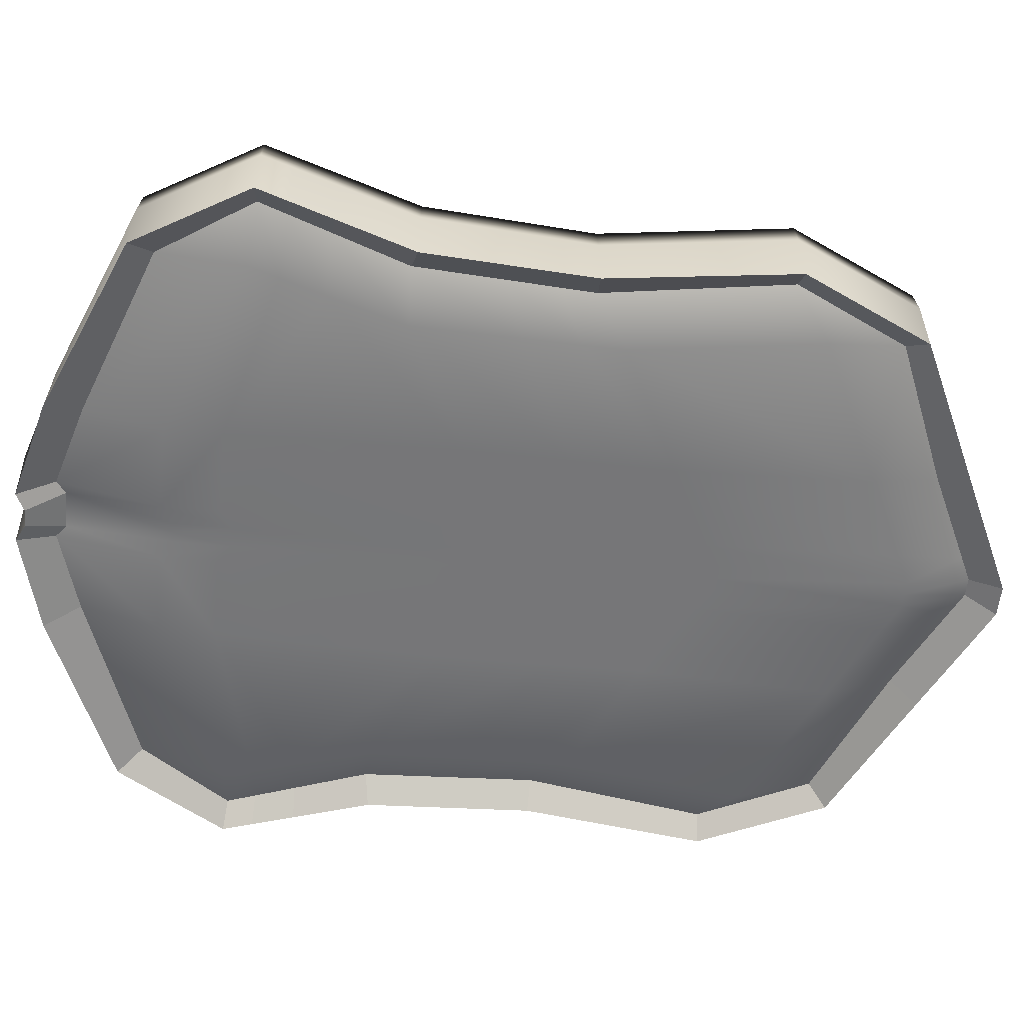
<metadata>
{"format":"obj","ext":"obj","renderer":"f3d","projection":"perspective","resolution":1024,"background":"white","views":[{"elev":-56.9,"azim":-95.9,"up":"+Z"}]}
</metadata>
<code>
v -2.826 2 -1.45
v -3.968 1.456 -1.45
v -3.968 1.457 -1.995
v -2.827 2 -1.995
v -2.606 7.851 -1.45
v -2.606 7.85 -1.995
v -4.033 8.451 -1.999
v -4.036 8.433 -1.45
v -4.08 2.258 -1.388
v -2.969 2.788 -1.388
v -3.162 4.223 -1.388
v -4.117 3.728 -1.388
v -2.354 3.001 -1.995
v -2.54 4.458 -1.996
v -2.548 4.459 -1.45
v -2.354 3.001 -1.45
v -2.867 6.414 -2.016
v -4.096 6.465 -2.014
v -4.11 7.104 -2.013
v -2.762 6.752 -2.016
v -2.267 6.391 -1.995
v -2.157 6.729 -1.995
v -2.156 6.728 -1.45
v -2.263 6.39 -1.45
v -4.662 1.125 -1.996
v -4.663 1.125 -1.45
v -4.911 1.007 -1.45
v -4.911 1.007 -1.995
v -4.822 8.678 -1.45
v -4.825 8.66 -1.992
v -4.965 8.589 -1.995
v -4.965 8.589 -1.45
v -4.931 1.839 -1.388
v -4.702 1.948 -1.388
v -4.739 3.417 -1.388
v -4.931 3.307 -1.388
v -4.798 7.107 -2.018
v -4.785 6.458 -2.017
v -4.952 6.349 -2.015
v -4.952 6.998 -2.015
v -4.03 2.199 -2.016
v -4.088 3.71 -2.015
v -3.093 4.201 -2.015
v -2.89 2.743 -2.015
v -3.803 5.761 -0.6114
v -3.79 5.602 -0.7479
v -3.442 5.596 -0.754
v -3.436 5.76 -0.6125
v -2.62 7.831 -1.214
v -4.049 8.413 -1.214
v -4.044 8.362 -1.353
v -2.676 7.806 -1.352
v -2.181 6.723 -1.214
v -2.236 6.704 -1.352
v -2.341 6.374 -1.352
v -2.289 6.385 -1.214
v -2.378 3.009 -1.214
v -2.573 4.467 -1.214
v -2.619 4.471 -1.353
v -2.428 3.036 -1.352
v -3.985 1.474 -1.214
v -2.844 2.017 -1.214
v -2.894 2.045 -1.352
v -4.005 1.515 -1.352
v -4.916 1.03 -1.214
v -4.668 1.149 -1.214
v -4.687 1.19 -1.352
v -4.916 1.081 -1.352
v -4.926 1.765 -2.015
v -4.926 3.285 -2.015
v -4.734 3.395 -2.015
v -4.677 1.884 -2.015
v -4.795 7.024 -1.389
v -4.951 6.928 -1.388
v -4.951 6.294 -1.388
v -4.782 6.395 -1.389
v -4.821 8.652 -1.214
v -4.963 8.563 -1.214
v -4.963 8.508 -1.352
v -4.816 8.6 -1.351
v -5.036 8.589 -1.995
v -5.036 8.589 -1.45
v -4.807 7.564 -2.019
v -4.952 7.456 -2.015
v -4.881 8.3 -1.826
v -4.786 8.377 -1.828
v -5.036 6.349 -2.015
v -5.036 6.998 -2.015
v -5.036 3.307 -1.388
v -5.036 1.839 -1.388
v -4.749 4.312 -1.388
v -4.941 4.202 -1.388
v -4.935 3.677 -1.388
v -4.743 3.787 -1.388
v -5.036 6.928 -1.388
v -5.036 6.294 -1.388
v -5.036 4.202 -1.388
v -5.036 3.677 -1.388
v -4.931 3.665 -2.015
v -4.939 4.204 -2.015
v -4.747 4.314 -2.015
v -4.74 3.774 -2.015
v -5.036 3.665 -2.015
v -5.036 4.204 -2.015
v -5.036 1.081 -1.352
v -5.036 1.03 -1.214
v -2.943 2.14 -1.842
v -4.069 1.669 -1.835
v -2.74 4.453 -1.84
v -2.519 3.018 -1.843
v -4.763 1.336 -1.835
v -4.962 1.24 -1.835
v -2.162 6.936 -1.352
v -2.105 6.962 -1.214
v -2.08 6.966 -1.45
v -2.08 6.967 -1.995
v -2.688 6.99 -2.015
v -4.121 7.553 -2.012
v -4.129 8.183 -1.83
v -2.74 7.672 -1.838
v -2.341 6.724 -1.842
v -2.455 6.401 -1.84
v -2.26 6.951 -1.842
v -3.777 5.56 -0.7597
v -3.783 5.405 -0.6546
v -3.457 5.393 -0.6457
v -3.455 5.545 -0.7495
v -4.117 6.429 -1.388
v -4.129 7.058 -1.387
v -4.113 4.042 -1.388
v -4.106 4.489 -1.388
v -2.576 5.106 -1.352
v -2.601 4.733 -1.352
v -2.555 4.729 -1.214
v -2.529 5.102 -1.214
v -2.948 6.384 -1.389
v -2.843 6.714 -1.388
v -3.157 4.537 -1.388
v -3.149 4.984 -1.388
v -2.504 5.101 -1.45
v -2.53 4.724 -1.45
v -2.525 4.724 -1.996
v -2.504 5.101 -1.995
v -3.075 4.98 -2.015
v -3.086 4.523 -2.015
v -4.084 4.032 -2.015
v -4.079 4.489 -2.015
v -2.702 5.116 -1.839
v -2.724 4.727 -1.839
v -5.036 8.563 -1.214
v -5.036 8.508 -1.352
v -4.951 7.374 -1.388
v -4.804 7.467 -1.39
v -4.138 7.501 -1.387
v -2.769 6.946 -1.388
v -5.036 1.007 -1.995
v -5.036 1.24 -1.835
v -3.843 4.872 -1.388
v -3.426 4.855 -1.388
v -3.422 5.192 -1.388
v -3.424 4.994 -1.388
v -3.408 5.962 -1.389
v -3.403 6.192 -1.388
v -3.399 6.354 -1.388
v -3.87 6.349 -1.388
v -3.848 5.97 -1.388
v -3.861 6.192 -1.388
v -3.834 5.211 -1.388
v -3.839 5.012 -1.388
v -3.797 4.914 -1.301
v -3.469 4.901 -1.301
v -3.465 5.215 -1.301
v -3.467 5.031 -1.301
v -3.452 5.939 -1.301
v -3.447 6.156 -1.301
v -3.443 6.309 -1.301
v -3.823 6.305 -1.3
v -3.801 5.948 -1.301
v -3.814 6.157 -1.3
v -3.788 5.233 -1.301
v -3.793 5.046 -1.301
v -3.057 5.804 -2.016
v -4.069 5.314 -2.015
v -2.457 5.781 -1.45
v -2.466 5.781 -1.995
v -4.761 5.287 -2.015
v -4.952 5.177 -2.015
v -3.778 5.57 -1.301
v -3.462 5.547 -1.301
v -2.531 5.779 -1.352
v -2.483 5.775 -1.214
v -4.951 5.15 -1.388
v -4.76 5.259 -1.388
v -5.036 5.177 -2.015
v -5.036 7.374 -1.388
v -2.662 5.819 -1.838
v -4.094 5.295 -1.388
v -3.137 5.79 -1.389
v -3.419 5.547 -1.389
v -3.823 5.569 -1.388
v -5.036 5.15 -1.388
v -5.036 3.285 -2.015
v -3.443 5.932 -0.8611
v -3.438 6.149 -0.8609
v -3.805 6.15 -0.8605
v -3.792 5.941 -0.8607
v -3.473 5.036 -0.8607
v -3.471 5.22 -0.861
v -3.794 5.238 -0.8611
v -3.799 5.051 -0.8611
v -5.036 7.456 -2.015
v -5.036 8.3 -1.826
v -5.036 1.765 -2.015
v -5.036 1.007 -1.45
v -7.245 2 -1.45
v -7.245 2 -1.995
v -6.103 1.457 -1.995
v -6.104 1.456 -1.45
v -7.466 7.851 -1.45
v -6.036 8.433 -1.45
v -6.038 8.451 -1.999
v -7.465 7.85 -1.995
v -6.91 4.223 -1.388
v -7.102 2.788 -1.388
v -5.992 2.258 -1.388
v -5.954 3.728 -1.388
v -7.718 3.001 -1.995
v -7.718 3.001 -1.45
v -7.523 4.459 -1.45
v -7.532 4.458 -1.996
v -5.961 7.104 -2.013
v -5.976 6.465 -2.014
v -7.204 6.414 -2.016
v -7.309 6.752 -2.016
v -7.804 6.391 -1.995
v -7.808 6.39 -1.45
v -7.916 6.728 -1.45
v -7.914 6.729 -1.995
v -5.409 1.125 -1.996
v -5.16 1.007 -1.995
v -5.16 1.007 -1.45
v -5.409 1.125 -1.45
v -5.249 8.678 -1.45
v -5.107 8.589 -1.45
v -5.107 8.589 -1.995
v -5.247 8.66 -1.992
v -5.332 3.417 -1.388
v -5.37 1.948 -1.388
v -5.141 1.839 -1.388
v -5.141 3.307 -1.388
v -5.274 7.107 -2.018
v -5.119 6.998 -2.015
v -5.119 6.349 -2.015
v -5.287 6.458 -2.017
v -6.041 2.199 -2.016
v -7.182 2.743 -2.015
v -6.979 4.201 -2.015
v -5.983 3.71 -2.015
v -6.269 5.761 -0.6114
v -6.635 5.76 -0.6125
v -6.63 5.596 -0.754
v -6.281 5.602 -0.7479
v -6.027 8.362 -1.353
v -6.022 8.413 -1.214
v -7.452 7.831 -1.214
v -7.396 7.806 -1.352
v -7.73 6.374 -1.352
v -7.835 6.704 -1.352
v -7.89 6.723 -1.214
v -7.783 6.385 -1.214
v -7.452 4.471 -1.353
v -7.499 4.467 -1.214
v -7.694 3.009 -1.214
v -7.643 3.036 -1.352
v -7.177 2.045 -1.352
v -7.227 2.017 -1.214
v -6.086 1.474 -1.214
v -6.066 1.515 -1.352
v -5.384 1.19 -1.352
v -5.404 1.149 -1.214
v -5.155 1.03 -1.214
v -5.155 1.081 -1.352
v -5.146 1.765 -2.015
v -5.394 1.884 -2.015
v -5.337 3.395 -2.015
v -5.146 3.285 -2.015
v -5.12 6.294 -1.388
v -5.12 6.928 -1.388
v -5.277 7.024 -1.389
v -5.289 6.395 -1.389
v -5.108 8.508 -1.352
v -5.108 8.563 -1.214
v -5.251 8.652 -1.214
v -5.255 8.6 -1.351
v -5.191 8.3 -1.826
v -5.119 7.456 -2.015
v -5.264 7.564 -2.019
v -5.285 8.377 -1.828
v -5.137 3.677 -1.388
v -5.131 4.202 -1.388
v -5.322 4.312 -1.388
v -5.328 3.787 -1.388
v -5.14 3.665 -2.015
v -5.332 3.774 -2.015
v -5.324 4.314 -2.015
v -5.133 4.204 -2.015
v -7.128 2.14 -1.842
v -6.003 1.669 -1.835
v -7.552 3.018 -1.843
v -7.331 4.453 -1.84
v -5.309 1.336 -1.835
v -5.109 1.24 -1.835
v -7.966 6.962 -1.214
v -7.909 6.936 -1.352
v -7.991 6.966 -1.45
v -7.992 6.967 -1.995
v -5.943 8.183 -1.83
v -5.951 7.553 -2.012
v -7.383 6.99 -2.015
v -7.331 7.672 -1.838
v -7.731 6.724 -1.842
v -7.616 6.401 -1.84
v -7.811 6.951 -1.842
v -6.294 5.56 -0.7597
v -6.617 5.545 -0.7495
v -6.615 5.393 -0.6457
v -6.289 5.405 -0.6546
v -5.942 7.058 -1.387
v -5.955 6.429 -1.388
v -5.966 4.489 -1.388
v -5.959 4.042 -1.388
v -7.495 5.106 -1.352
v -7.542 5.102 -1.214
v -7.517 4.729 -1.214
v -7.47 4.733 -1.352
v -7.124 6.384 -1.389
v -7.228 6.714 -1.388
v -6.915 4.537 -1.388
v -6.922 4.984 -1.388
v -7.567 5.101 -1.45
v -7.568 5.101 -1.995
v -7.547 4.724 -1.996
v -7.542 4.724 -1.45
v -6.996 4.98 -2.015
v -5.993 4.489 -2.015
v -5.987 4.032 -2.015
v -6.986 4.523 -2.015
v -7.347 4.727 -1.839
v -7.369 5.116 -1.839
v -5.268 7.467 -1.39
v -5.12 7.374 -1.388
v -5.933 7.501 -1.387
v -7.302 6.946 -1.388
v -6.228 4.872 -1.388
v -6.646 4.855 -1.388
v -6.647 4.994 -1.388
v -6.649 5.192 -1.388
v -6.663 5.962 -1.389
v -6.669 6.192 -1.388
v -6.673 6.354 -1.388
v -6.201 6.349 -1.388
v -6.211 6.192 -1.388
v -6.224 5.97 -1.388
v -6.238 5.211 -1.388
v -6.232 5.012 -1.388
v -6.275 4.914 -1.301
v -6.603 4.901 -1.301
v -6.604 5.031 -1.301
v -6.606 5.215 -1.301
v -6.619 5.939 -1.301
v -6.624 6.156 -1.301
v -6.628 6.309 -1.301
v -6.249 6.305 -1.3
v -6.258 6.157 -1.3
v -6.27 5.948 -1.301
v -6.284 5.233 -1.301
v -6.278 5.046 -1.301
v -6.003 5.314 -2.015
v -7.014 5.804 -2.016
v -7.606 5.781 -1.995
v -7.614 5.781 -1.45
v -5.119 5.177 -2.015
v -5.311 5.287 -2.015
v -6.609 5.547 -1.301
v -6.293 5.57 -1.301
v -7.541 5.779 -1.352
v -7.589 5.775 -1.214
v -5.12 5.15 -1.388
v -5.312 5.259 -1.388
v -7.409 5.819 -1.838
v -5.978 5.295 -1.388
v -6.935 5.79 -1.389
v -6.653 5.547 -1.389
v -6.248 5.569 -1.388
v -6.628 5.932 -0.8611
v -6.634 6.149 -0.8609
v -6.267 6.15 -0.8605
v -6.28 5.941 -0.8607
v -6.598 5.036 -0.8607
v -6.6 5.22 -0.861
v -6.278 5.238 -0.8611
v -6.272 5.051 -0.8611
g Shield
f 1 2 3
f 3 4 1
f 5 6 7
f 7 8 5
f 9 10 11
f 11 12 9
f 13 14 15
f 15 16 13
f 17 18 19
f 19 20 17
f 21 22 23
f 23 24 21
f 25 26 27
f 27 28 25
f 29 30 31
f 31 32 29
f 33 34 35
f 35 36 33
f 37 38 39
f 39 40 37
f 41 42 43
f 43 44 41
f 45 46 47
f 47 48 45
f 49 50 51
f 51 52 49
f 53 54 55
f 55 56 53
f 57 58 59
f 59 60 57
f 61 62 63
f 63 64 61
f 65 66 67
f 67 68 65
f 69 70 71
f 71 72 69
f 73 74 75
f 75 76 73
f 77 78 79
f 79 80 77
f 31 81 82
f 82 32 31
f 83 84 85
f 85 86 83
f 40 39 87
f 87 88 40
f 36 89 90
f 90 33 36
f 91 92 93
f 93 94 91
f 75 74 95
f 95 96 75
f 93 92 97
f 97 98 93
f 99 100 101
f 101 102 99
f 100 99 103
f 103 104 100
f 68 105 106
f 106 65 68
f 34 33 68
f 68 67 34
f 13 16 1
f 1 4 13
f 58 57 16
f 16 15 58
f 63 62 57
f 57 60 63
f 2 1 62
f 62 61 2
f 1 16 57
f 57 62 1
f 41 44 107
f 107 108 41
f 109 110 44
f 44 43 109
f 107 44 110
f 26 25 3
f 3 2 26
f 69 72 111
f 111 112 69
f 42 41 72
f 72 71 42
f 41 108 111
f 111 72 41
f 67 66 61
f 61 64 67
f 27 26 66
f 66 65 27
f 61 66 26
f 26 2 61
f 50 49 5
f 5 8 50
f 113 114 49
f 49 52 113
f 23 53 56
f 56 24 23
f 6 5 115
f 115 116 6
f 49 114 115
f 115 5 49
f 30 29 8
f 8 7 30
f 78 77 29
f 29 32 78
f 51 50 77
f 77 80 51
f 50 8 29
f 29 77 50
f 117 118 119
f 119 120 117
f 37 19 18
f 18 38 37
f 86 119 118
f 118 83 86
f 121 122 17
f 17 20 121
f 123 117 120
f 11 10 60
f 60 59 11
f 64 63 10
f 10 9 64
f 60 10 63
f 35 34 9
f 9 12 35
f 34 67 64
f 64 9 34
f 124 125 126
f 126 127 124
f 76 128 129
f 129 73 76
f 94 130 131
f 131 91 94
f 132 133 134
f 134 135 132
f 136 55 54
f 54 137 136
f 138 133 132
f 132 139 138
f 140 141 142
f 142 143 140
f 141 140 135
f 135 134 141
f 144 145 146
f 146 147 144
f 145 144 148
f 148 149 145
f 147 146 102
f 102 101 147
f 78 150 151
f 151 79 78
f 152 153 80
f 80 79 152
f 52 51 154
f 154 155 52
f 51 80 153
f 153 154 51
f 52 155 113
f 85 31 30
f 30 86 85
f 86 30 7
f 7 119 86
f 119 7 6
f 6 120 119
f 120 6 116
f 116 123 120
f 22 21 122
f 122 121 22
f 143 142 149
f 149 148 143
f 109 14 13
f 13 110 109
f 110 13 4
f 4 107 110
f 107 4 3
f 3 108 107
f 108 3 25
f 25 111 108
f 111 25 28
f 28 112 111
f 28 156 157
f 157 112 28
f 158 12 11
f 11 159 158
f 138 139 160
f 160 161 138
f 162 136 137
f 137 163 162
f 164 155 154
f 154 165 164
f 129 128 166
f 166 167 129
f 168 131 130
f 130 169 168
f 170 158 159
f 159 171 170
f 161 160 172
f 172 173 161
f 174 162 163
f 163 175 174
f 176 164 165
f 165 177 176
f 167 166 178
f 178 179 167
f 180 168 169
f 169 181 180
f 20 19 118
f 118 117 20
f 17 182 183
f 183 18 17
f 22 116 115
f 115 23 22
f 24 184 185
f 185 21 24
f 38 186 187
f 187 39 38
f 40 84 83
f 83 37 40
f 178 188 189
f 189 174 178
f 175 176 177
f 177 179 175
f 56 55 190
f 190 191 56
f 54 53 114
f 114 113 54
f 76 75 192
f 192 193 76
f 74 73 153
f 153 152 74
f 39 187 194
f 194 87 39
f 74 152 195
f 195 95 74
f 24 56 191
f 191 184 24
f 53 23 115
f 115 114 53
f 18 183 186
f 186 38 18
f 19 37 83
f 83 118 19
f 122 196 182
f 182 17 122
f 20 117 123
f 123 121 20
f 73 129 154
f 154 153 73
f 128 76 193
f 193 197 128
f 137 54 113
f 113 155 137
f 55 136 198
f 198 190 55
f 21 185 196
f 196 122 21
f 121 123 116
f 116 22 121
f 163 137 155
f 155 164 163
f 136 162 199
f 199 198 136
f 128 197 200
f 200 166 128
f 167 165 154
f 154 129 167
f 175 163 164
f 164 176 175
f 162 174 189
f 189 199 162
f 166 200 188
f 188 178 166
f 179 177 165
f 165 167 179
f 94 93 36
f 36 35 94
f 92 91 193
f 193 192 92
f 92 192 201
f 201 97 92
f 100 187 186
f 186 101 100
f 102 71 70
f 70 99 102
f 99 70 202
f 202 103 99
f 181 170 171
f 171 173 181
f 172 189 188
f 188 180 172
f 91 131 197
f 197 193 91
f 130 94 35
f 35 12 130
f 133 59 58
f 58 134 133
f 135 191 190
f 190 132 135
f 139 132 190
f 190 198 139
f 133 138 11
f 11 59 133
f 141 15 14
f 14 142 141
f 143 185 184
f 184 140 143
f 140 184 191
f 191 135 140
f 134 58 15
f 15 141 134
f 145 43 42
f 42 146 145
f 147 183 182
f 182 144 147
f 144 182 196
f 196 148 144
f 149 109 43
f 43 145 149
f 146 42 71
f 71 102 146
f 101 186 183
f 183 147 101
f 142 14 109
f 109 149 142
f 143 148 196
f 196 185 143
f 160 139 198
f 198 199 160
f 161 159 11
f 11 138 161
f 169 130 12
f 12 158 169
f 131 168 200
f 200 197 131
f 160 199 189
f 189 172 160
f 173 171 159
f 159 161 173
f 181 169 158
f 158 170 181
f 168 180 188
f 188 200 168
f 203 174 175
f 175 204 203
f 204 175 179
f 179 205 204
f 205 179 178
f 178 206 205
f 206 178 174
f 174 203 206
f 207 173 172
f 172 208 207
f 208 172 180
f 180 209 208
f 209 180 181
f 181 210 209
f 210 181 173
f 173 207 210
f 47 203 204
f 204 48 47
f 48 204 205
f 205 45 48
f 45 205 206
f 206 46 45
f 46 206 203
f 203 47 46
f 126 207 208
f 208 127 126
f 127 208 209
f 209 124 127
f 124 209 210
f 210 125 124
f 125 210 207
f 207 126 125
f 211 212 85
f 85 84 211
f 202 70 69
f 69 213 202
f 105 68 33
f 33 90 105
f 156 28 27
f 27 214 156
f 213 69 112
f 112 157 213
f 214 27 65
f 65 106 214
f 150 78 32
f 32 82 150
f 195 152 79
f 79 151 195
f 81 31 85
f 85 212 81
f 211 84 40
f 40 88 211
f 201 192 75
f 75 96 201
f 89 36 93
f 93 98 89
f 194 187 100
f 100 104 194
f 215 216 217
f 217 218 215
f 219 220 221
f 221 222 219
f 223 224 225
f 225 226 223
f 227 228 229
f 229 230 227
f 231 232 233
f 233 234 231
f 235 236 237
f 237 238 235
f 239 240 241
f 241 242 239
f 243 244 245
f 245 246 243
f 247 248 249
f 249 250 247
f 251 252 253
f 253 254 251
f 255 256 257
f 257 258 255
f 259 260 261
f 261 262 259
f 263 264 265
f 265 266 263
f 267 268 269
f 269 270 267
f 271 272 273
f 273 274 271
f 275 276 277
f 277 278 275
f 279 280 281
f 281 282 279
f 283 284 285
f 285 286 283
f 287 288 289
f 289 290 287
f 291 292 293
f 293 294 291
f 245 244 82
f 82 81 245
f 295 296 297
f 297 298 295
f 252 88 87
f 87 253 252
f 250 249 90
f 90 89 250
f 299 300 301
f 301 302 299
f 287 96 95
f 95 288 287
f 299 98 97
f 97 300 299
f 303 304 305
f 305 306 303
f 306 104 103
f 103 303 306
f 282 281 106
f 106 105 282
f 282 249 248
f 248 279 282
f 215 228 227
f 227 216 215
f 228 273 272
f 272 229 228
f 273 276 275
f 275 274 273
f 276 215 218
f 218 277 276
f 273 228 215
f 215 276 273
f 307 256 255
f 255 308 307
f 256 309 310
f 310 257 256
f 307 309 256
f 217 239 242
f 242 218 217
f 311 284 283
f 283 312 311
f 284 255 258
f 258 285 284
f 311 308 255
f 255 284 311
f 277 280 279
f 279 278 277
f 280 242 241
f 241 281 280
f 277 218 242
f 242 280 277
f 219 265 264
f 264 220 219
f 265 313 314
f 314 266 265
f 270 269 237
f 237 236 270
f 315 219 222
f 222 316 315
f 265 219 315
f 315 313 265
f 220 243 246
f 246 221 220
f 243 293 292
f 292 244 243
f 293 264 263
f 263 294 293
f 243 220 264
f 264 293 243
f 317 318 319
f 319 320 317
f 232 231 251
f 251 254 232
f 298 297 318
f 318 317 298
f 321 234 233
f 233 322 321
f 323 320 319
f 274 224 223
f 223 271 274
f 224 275 278
f 278 225 224
f 274 275 224
f 225 248 247
f 247 226 225
f 278 279 248
f 248 225 278
f 324 325 326
f 326 327 324
f 328 329 290
f 290 289 328
f 330 331 302
f 302 301 330
f 332 333 334
f 334 335 332
f 268 267 336
f 336 337 268
f 332 335 338
f 338 339 332
f 340 341 342
f 342 343 340
f 343 334 333
f 333 340 343
f 344 345 346
f 346 347 344
f 347 348 349
f 349 344 347
f 345 305 304
f 304 346 345
f 292 291 151
f 151 150 292
f 294 350 351
f 351 291 294
f 352 263 266
f 266 353 352
f 350 294 263
f 263 352 350
f 266 314 353
f 246 245 295
f 295 298 246
f 221 246 298
f 298 317 221
f 222 221 317
f 317 320 222
f 316 222 320
f 320 323 316
f 238 321 322
f 322 235 238
f 341 349 348
f 348 342 341
f 227 230 310
f 310 309 227
f 216 227 309
f 309 307 216
f 217 216 307
f 307 308 217
f 239 217 308
f 308 311 239
f 240 239 311
f 311 312 240
f 240 312 157
f 157 156 240
f 223 226 354
f 354 355 223
f 338 356 357
f 357 339 338
f 337 336 358
f 358 359 337
f 352 353 360
f 360 361 352
f 328 362 363
f 363 329 328
f 331 330 364
f 364 365 331
f 355 354 366
f 366 367 355
f 356 368 369
f 369 357 356
f 359 358 370
f 370 371 359
f 361 360 372
f 372 373 361
f 362 374 375
f 375 363 362
f 365 364 376
f 376 377 365
f 318 231 234
f 234 319 318
f 233 232 378
f 378 379 233
f 238 237 315
f 315 316 238
f 236 235 380
f 380 381 236
f 254 253 382
f 382 383 254
f 252 251 297
f 297 296 252
f 375 370 384
f 384 385 375
f 371 374 373
f 373 372 371
f 386 267 270
f 270 387 386
f 313 269 268
f 268 314 313
f 388 287 290
f 290 389 388
f 350 289 288
f 288 351 350
f 253 87 194
f 194 382 253
f 288 95 195
f 195 351 288
f 387 270 236
f 236 381 387
f 315 237 269
f 269 313 315
f 232 254 383
f 383 378 232
f 297 251 231
f 231 318 297
f 322 233 379
f 379 390 322
f 234 321 323
f 323 319 234
f 352 328 289
f 289 350 352
f 389 290 329
f 329 391 389
f 314 268 337
f 337 353 314
f 392 336 267
f 267 386 392
f 235 322 390
f 390 380 235
f 321 238 316
f 316 323 321
f 353 337 359
f 359 360 353
f 393 358 336
f 336 392 393
f 329 363 394
f 394 391 329
f 362 328 352
f 352 361 362
f 360 359 371
f 371 372 360
f 384 370 358
f 358 393 384
f 363 375 385
f 385 394 363
f 374 362 361
f 361 373 374
f 250 299 302
f 302 247 250
f 389 301 300
f 300 388 389
f 300 97 201
f 201 388 300
f 306 305 383
f 383 382 306
f 304 303 286
f 286 285 304
f 303 103 202
f 202 286 303
f 377 368 367
f 367 366 377
f 369 376 385
f 385 384 369
f 391 330 301
f 301 389 391
f 247 302 331
f 331 226 247
f 335 334 272
f 272 271 335
f 333 332 386
f 386 387 333
f 386 332 339
f 339 392 386
f 223 338 335
f 335 271 223
f 343 342 230
f 230 229 343
f 341 340 381
f 381 380 341
f 340 333 387
f 387 381 340
f 334 343 229
f 229 272 334
f 347 346 258
f 258 257 347
f 345 344 379
f 379 378 345
f 344 349 390
f 390 379 344
f 348 347 257
f 257 310 348
f 346 304 285
f 285 258 346
f 305 345 378
f 378 383 305
f 342 348 310
f 310 230 342
f 390 349 341
f 341 380 390
f 392 339 357
f 357 393 392
f 356 338 223
f 223 355 356
f 226 331 365
f 365 354 226
f 394 364 330
f 330 391 394
f 357 369 384
f 384 393 357
f 368 356 355
f 355 367 368
f 354 365 377
f 377 366 354
f 385 376 364
f 364 394 385
f 371 370 395
f 395 396 371
f 374 371 396
f 396 397 374
f 375 374 397
f 397 398 375
f 370 375 398
f 398 395 370
f 369 368 399
f 399 400 369
f 376 369 400
f 400 401 376
f 377 376 401
f 401 402 377
f 368 377 402
f 402 399 368
f 396 395 261
f 261 260 396
f 397 396 260
f 260 259 397
f 398 397 259
f 259 262 398
f 395 398 262
f 262 261 395
f 400 399 326
f 326 325 400
f 401 400 325
f 325 324 401
f 402 401 324
f 324 327 402
f 399 402 327
f 327 326 399
f 295 212 211
f 211 296 295
f 202 213 283
f 283 286 202
f 105 90 249
f 249 282 105
f 156 214 241
f 241 240 156
f 213 157 312
f 312 283 213
f 214 106 281
f 281 241 214
f 150 82 244
f 244 292 150
f 195 151 291
f 291 351 195
f 81 212 295
f 295 245 81
f 211 88 252
f 252 296 211
f 201 96 287
f 287 388 201
f 89 98 299
f 299 250 89
f 194 104 306
f 306 382 194

</code>
